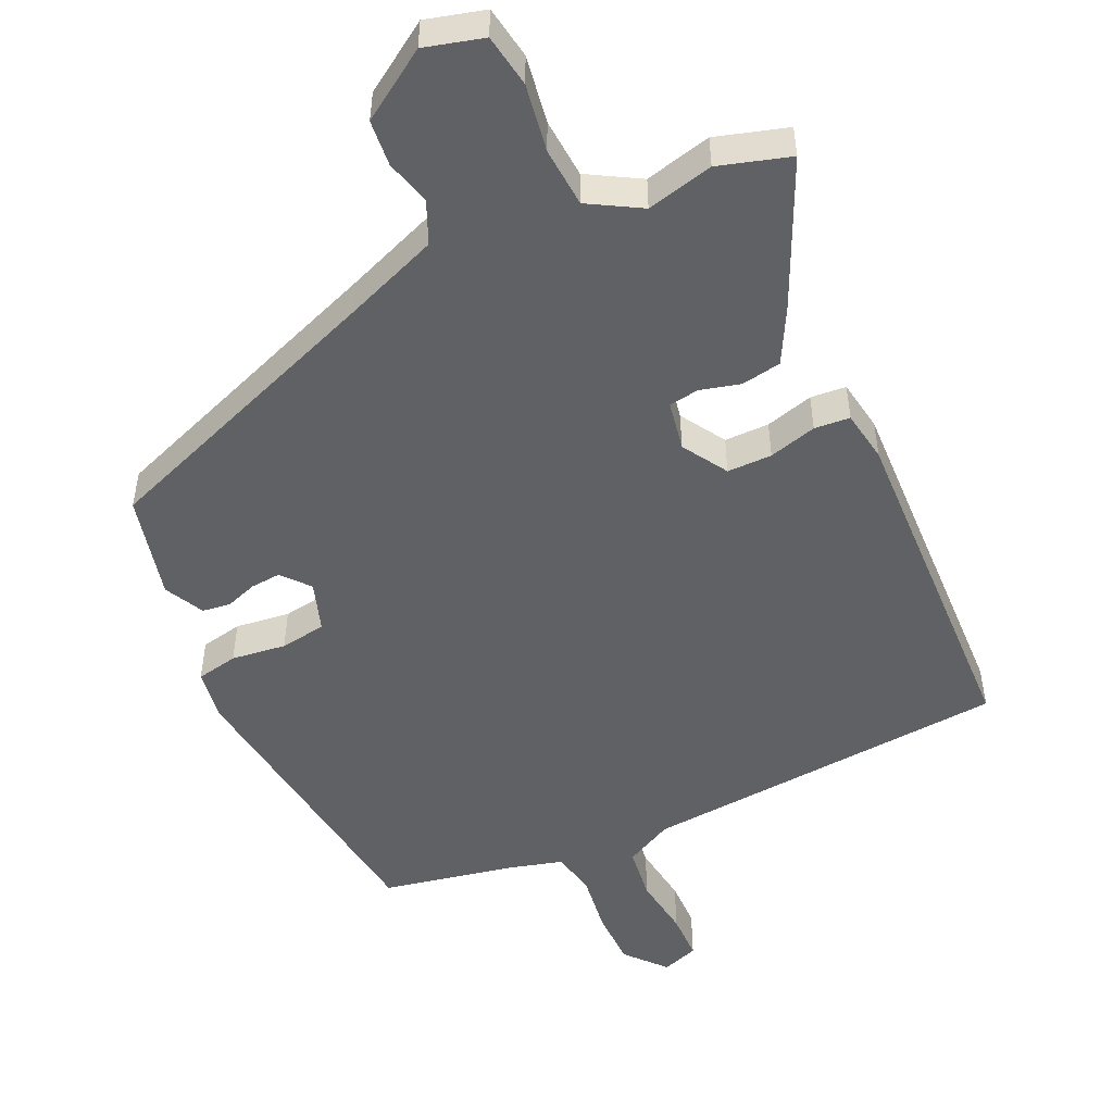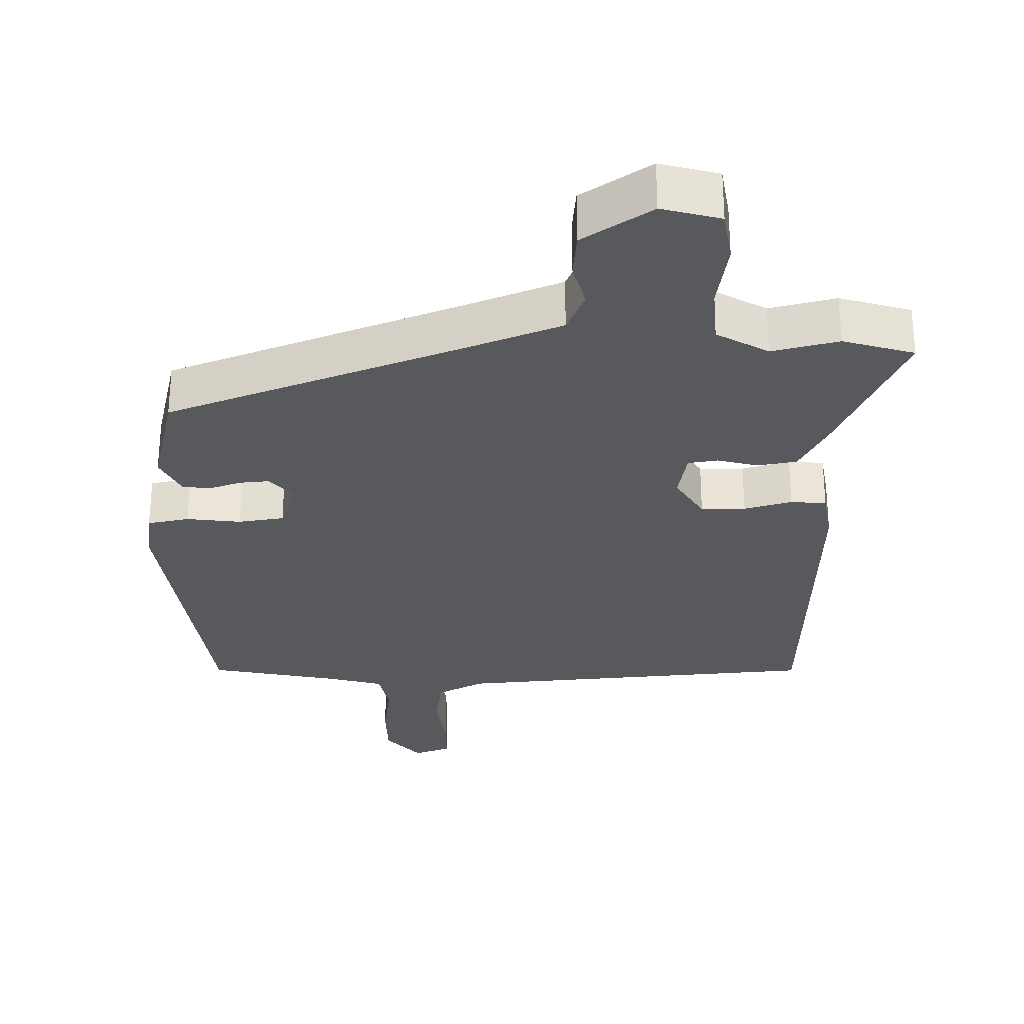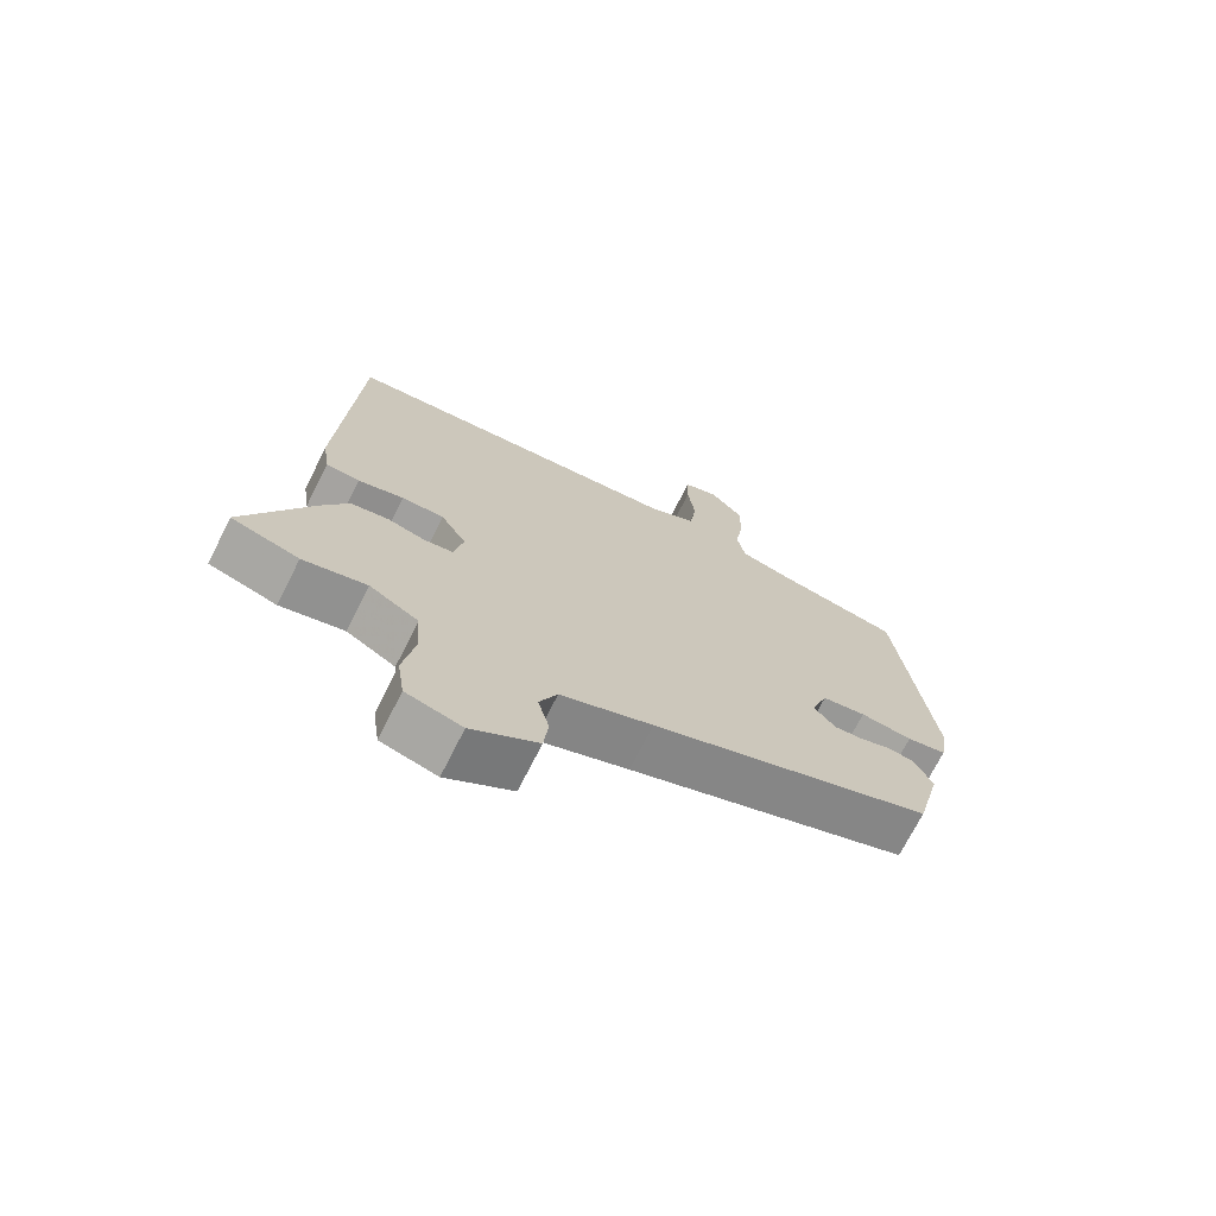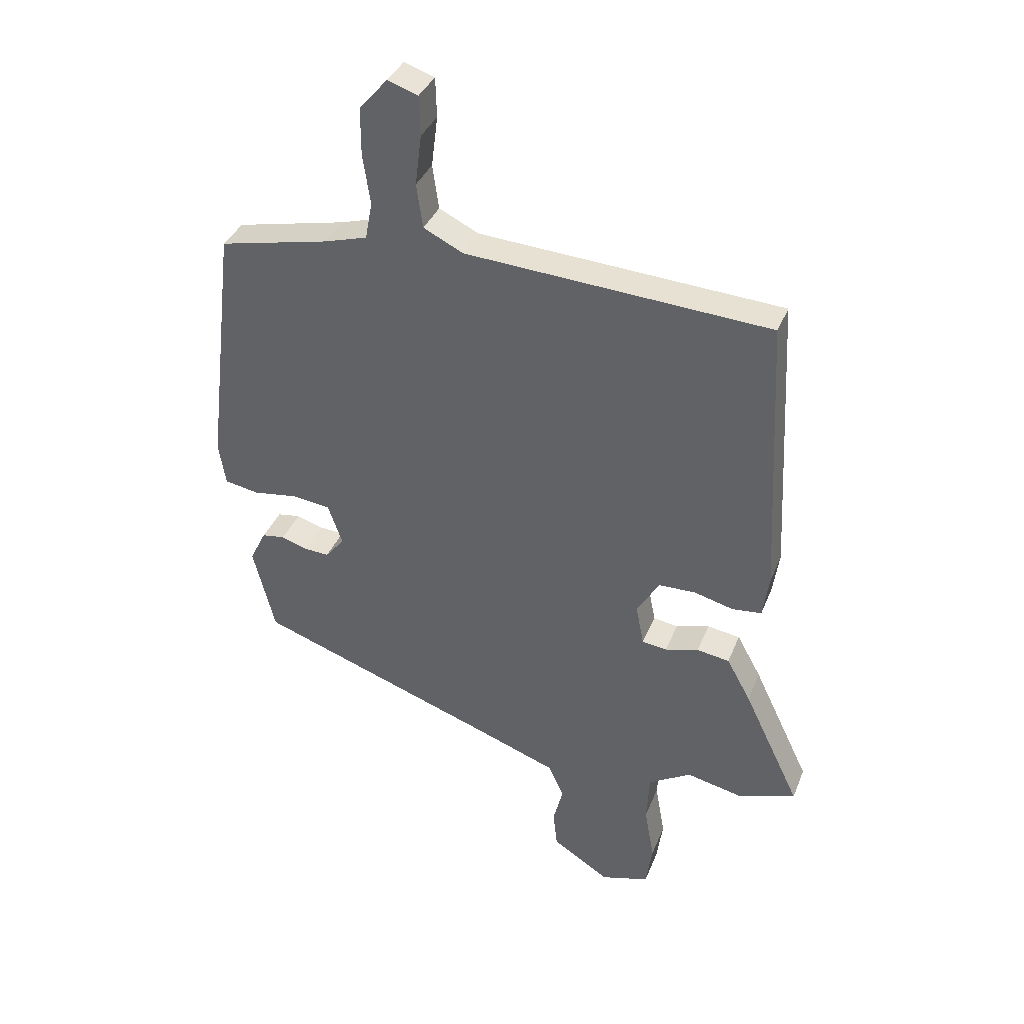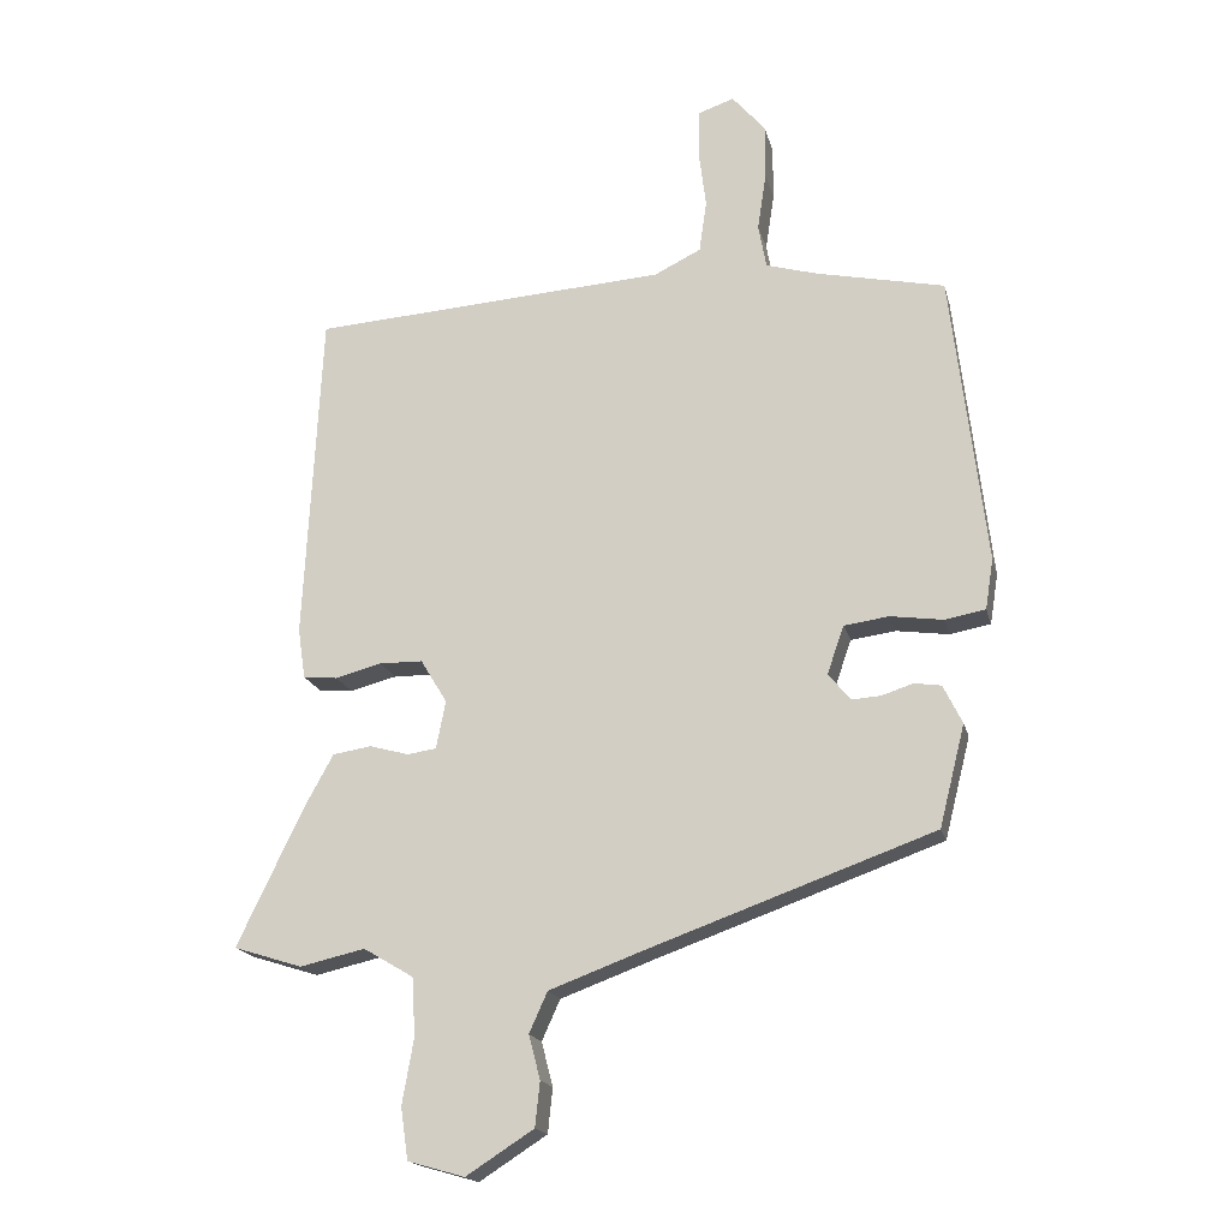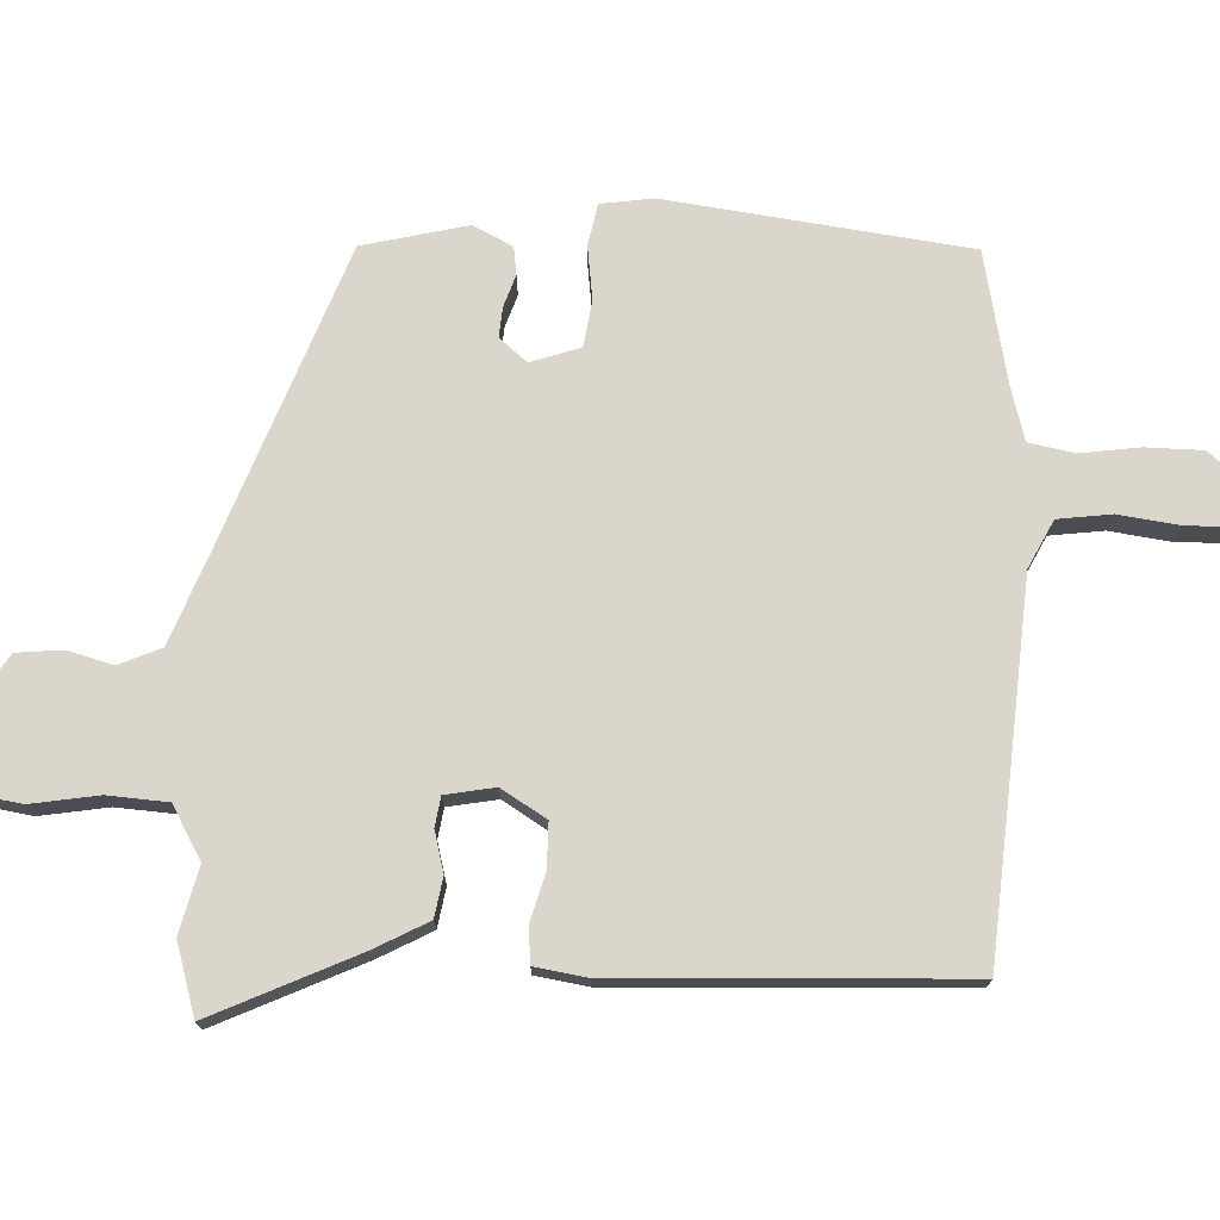
<metadata>
{"format":"obj","ext":"obj","renderer":"f3d","projection":"perspective","resolution":1024,"background":"white","views":[{"elev":-50.3,"azim":-154.4,"up":"+Y"},{"elev":-29.6,"azim":-178.2,"up":"+Y"},{"elev":-71.5,"azim":-26.7,"up":"+Z"},{"elev":36.5,"azim":-159.9,"up":"+Z"},{"elev":-18.2,"azim":13.4,"up":"+Z"},{"elev":73.8,"azim":-87.0,"up":"+Y"}]}
</metadata>
<code>
v 0.491 0.07 0.468
v 0.542 0.07 0.035
v 0.53 0.07 -0.04
v 0.47 0.07 -0.051
v 0.392 0.07 -0.04
v 0.326 0.07 -0.049
v 0.301 0.07 -0.12
v 0.334 0.07 -0.16
v 0.377 0.07 -0.157
v 0.423 0.07 -0.142
v 0.463 0.07 -0.148
v 0.491 0.07 -0.205
v 0.453 0.07 -0.355
v 0.03 0.07 -0.506
v -0.108 0.07 -0.557
v -0.135 0.07 -0.617
v -0.118 0.07 -0.682
v -0.125 0.07 -0.748
v -0.225 0.07 -0.812
v -0.309 0.07 -0.788
v -0.32 0.07 -0.712
v -0.303 0.07 -0.615
v -0.308 0.07 -0.529
v -0.382 0.07 -0.485
v -0.478 0.07 -0.507
v -0.58 0.07 -0.475
v -0.481 0.07 -0.268
v -0.439 0.07 -0.192
v -0.382 0.07 -0.183
v -0.324 0.07 -0.199
v -0.281 0.07 -0.193
v -0.267 0.07 -0.122
v -0.306 0.07 -0.057
v -0.37 0.07 -0.056
v -0.439 0.07 -0.074
v -0.49 0.07 -0.069
v -0.501 0.07 0.006
v -0.476 0.07 0.5
v 0.053 0.07 0.535
v 0.122 0.07 0.569
v 0.133 0.07 0.646
v 0.122 0.07 0.734
v 0.124 0.07 0.803
v 0.177 0.07 0.821
v 0.226 0.07 0.764
v 0.226 0.07 0.682
v 0.213 0.07 0.596
v 0.225 0.07 0.531
v 0.301 0.07 0.509
v 0.491 0 0.468
v 0.542 0 0.035
v 0.53 0 -0.04
v 0.47 0 -0.051
v 0.392 0 -0.04
v 0.326 0 -0.049
v 0.301 0 -0.12
v 0.334 0 -0.16
v 0.377 0 -0.157
v 0.423 0 -0.142
v 0.463 0 -0.148
v 0.491 0 -0.205
v 0.453 0 -0.355
v 0.03 0 -0.506
v -0.108 0 -0.557
v -0.135 0 -0.617
v -0.118 0 -0.682
v -0.125 0 -0.748
v -0.225 0 -0.812
v -0.309 0 -0.788
v -0.32 0 -0.712
v -0.303 0 -0.615
v -0.308 0 -0.529
v -0.382 0 -0.485
v -0.478 0 -0.507
v -0.58 0 -0.475
v -0.481 0 -0.268
v -0.439 0 -0.192
v -0.382 0 -0.183
v -0.324 0 -0.199
v -0.281 0 -0.193
v -0.267 0 -0.122
v -0.306 0 -0.057
v -0.37 0 -0.056
v -0.439 0 -0.074
v -0.49 0 -0.069
v -0.501 0 0.006
v -0.476 0 0.5
v 0.053 0 0.535
v 0.122 0 0.569
v 0.133 0 0.646
v 0.122 0 0.734
v 0.124 0 0.803
v 0.177 0 0.821
v 0.226 0 0.764
v 0.226 0 0.682
v 0.213 0 0.596
v 0.225 0 0.531
v 0.301 0 0.509
f 45 46 47
f 44 45 47
f 43 44 47
f 42 43 47
f 41 42 47
f 40 41 47 48
f 39 40 48
f 39 48 49
f 38 39 49
f 37 38 49
f 36 37 49
f 35 36 49
f 34 35 49
f 28 29 30
f 27 28 30
f 26 27 30
f 25 26 30
f 24 25 30
f 23 24 30 31
f 22 23 31 32
f 20 21 22
f 19 20 22
f 18 19 22
f 17 18 22
f 16 17 22
f 15 16 22 32
f 12 13 14
f 11 12 14
f 10 11 14
f 9 10 14
f 8 9 14 15
f 7 8 15 32
f 3 4 5
f 2 3 5
f 1 2 5
f 49 1 5
f 49 5 6
f 34 49 6
f 33 34 6
f 6 7 32 33
f 96 95 94
f 96 94 93
f 96 93 92
f 96 92 91
f 96 91 90
f 97 96 90 89
f 97 89 88
f 98 97 88
f 98 88 87
f 98 87 86
f 98 86 85
f 98 85 84
f 98 84 83
f 79 78 77
f 79 77 76
f 79 76 75
f 79 75 74
f 79 74 73
f 80 79 73 72
f 81 80 72 71
f 71 70 69
f 71 69 68
f 71 68 67
f 71 67 66
f 71 66 65
f 81 71 65 64
f 63 62 61
f 63 61 60
f 63 60 59
f 63 59 58
f 64 63 58 57
f 81 64 57 56
f 54 53 52
f 54 52 51
f 54 51 50
f 54 50 98
f 55 54 98
f 55 98 83
f 55 83 82
f 82 81 56 55
f 1 50 51 2
f 2 51 52 3
f 3 52 53 4
f 4 53 54 5
f 5 54 55 6
f 6 55 56 7
f 7 56 57 8
f 8 57 58 9
f 9 58 59 10
f 10 59 60 11
f 11 60 61 12
f 12 61 62 13
f 13 62 63 14
f 14 63 64 15
f 15 64 65 16
f 16 65 66 17
f 17 66 67 18
f 18 67 68 19
f 19 68 69 20
f 20 69 70 21
f 21 70 71 22
f 22 71 72 23
f 23 72 73 24
f 24 73 74 25
f 25 74 75 26
f 26 75 76 27
f 27 76 77 28
f 28 77 78 29
f 29 78 79 30
f 30 79 80 31
f 31 80 81 32
f 32 81 82 33
f 33 82 83 34
f 34 83 84 35
f 35 84 85 36
f 36 85 86 37
f 37 86 87 38
f 38 87 88 39
f 39 88 89 40
f 40 89 90 41
f 41 90 91 42
f 42 91 92 43
f 43 92 93 44
f 44 93 94 45
f 45 94 95 46
f 46 95 96 47
f 47 96 97 48
f 48 97 98 49
f 49 98 50 1

</code>
